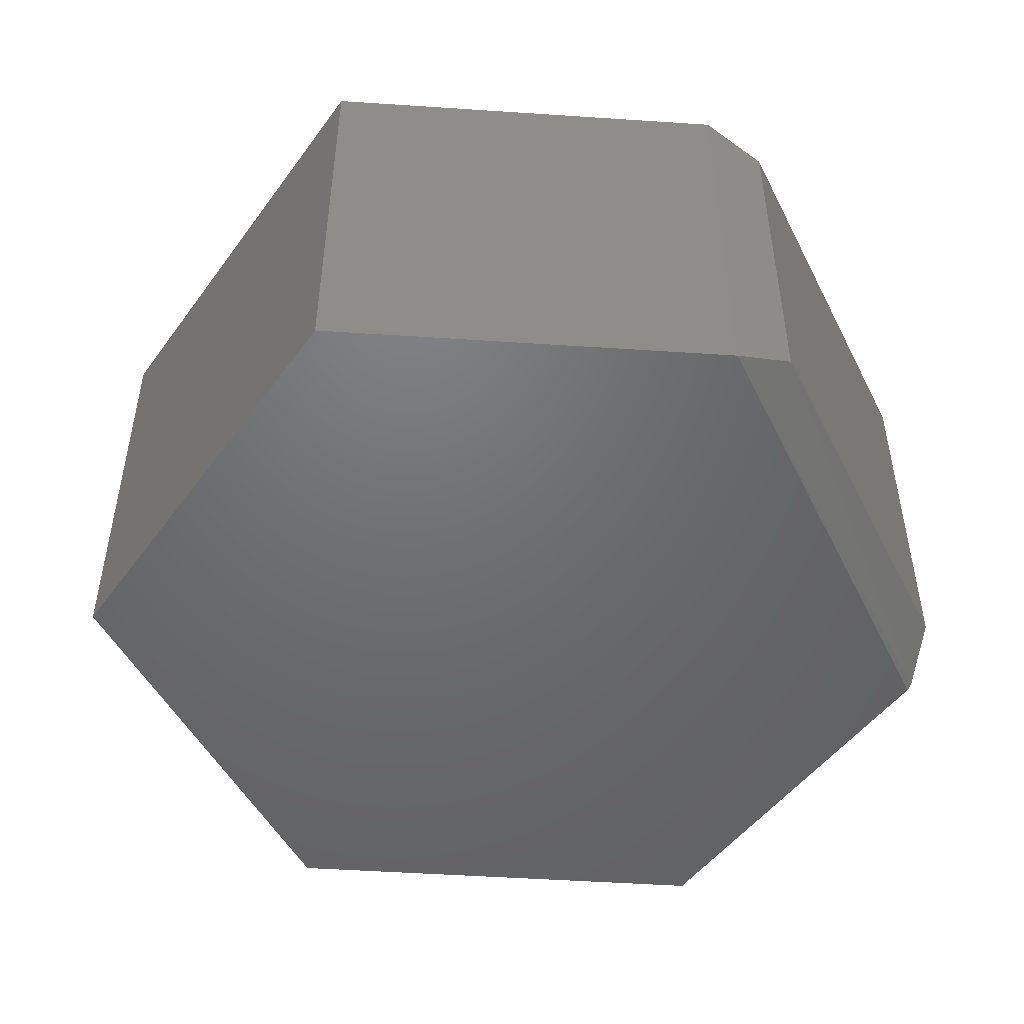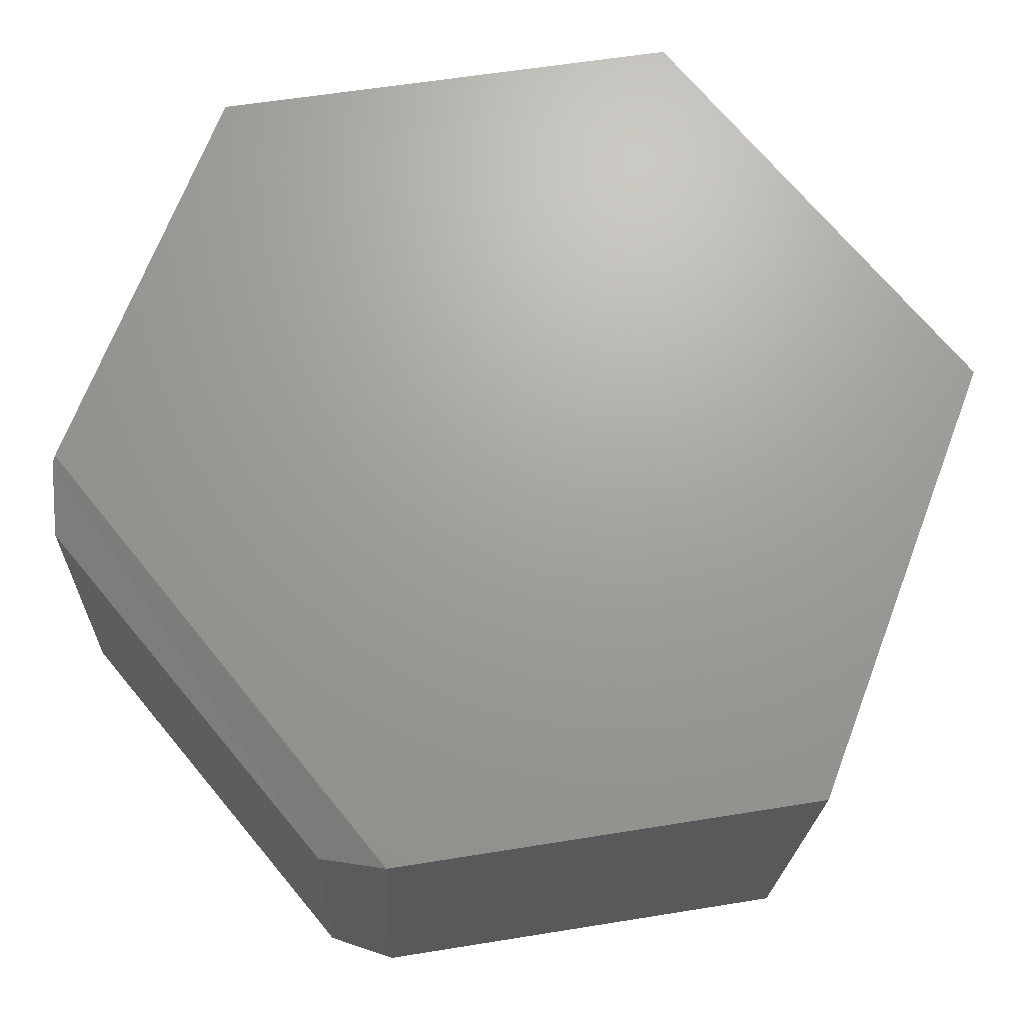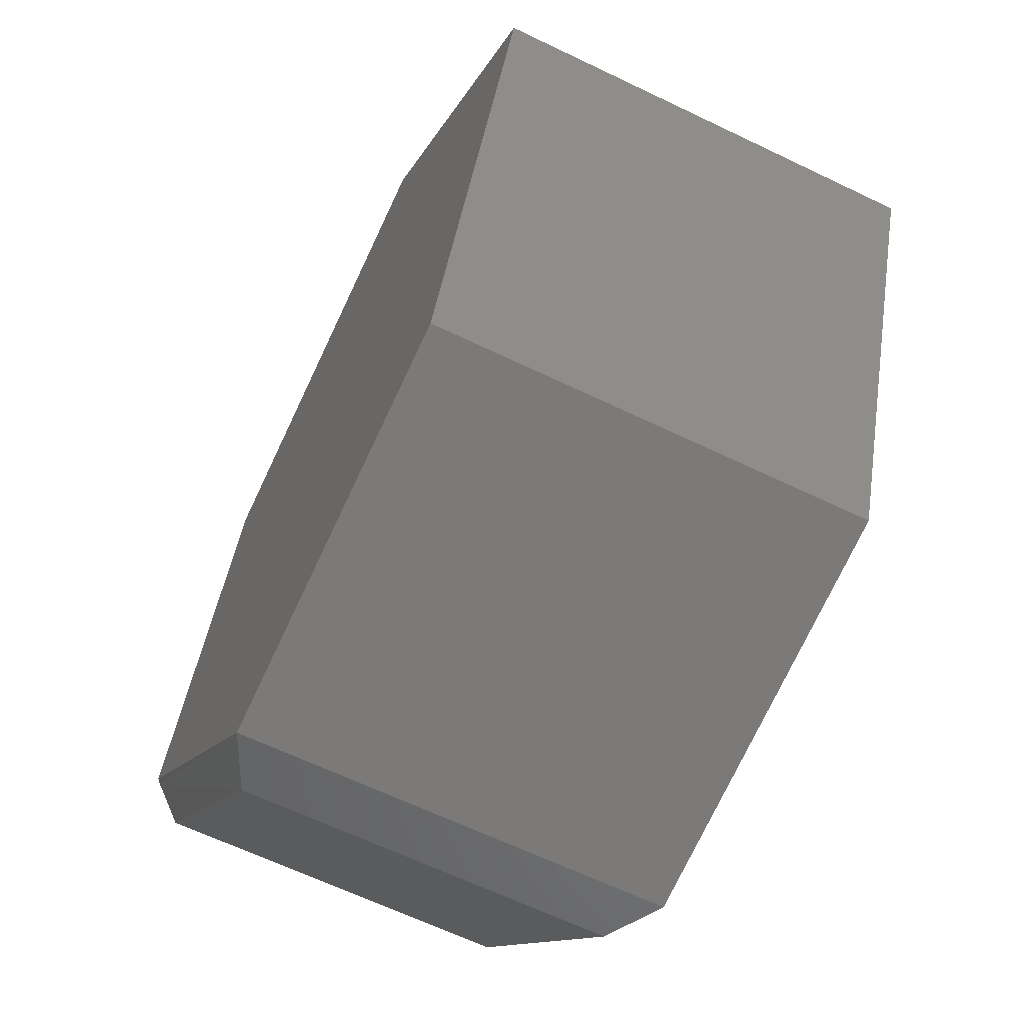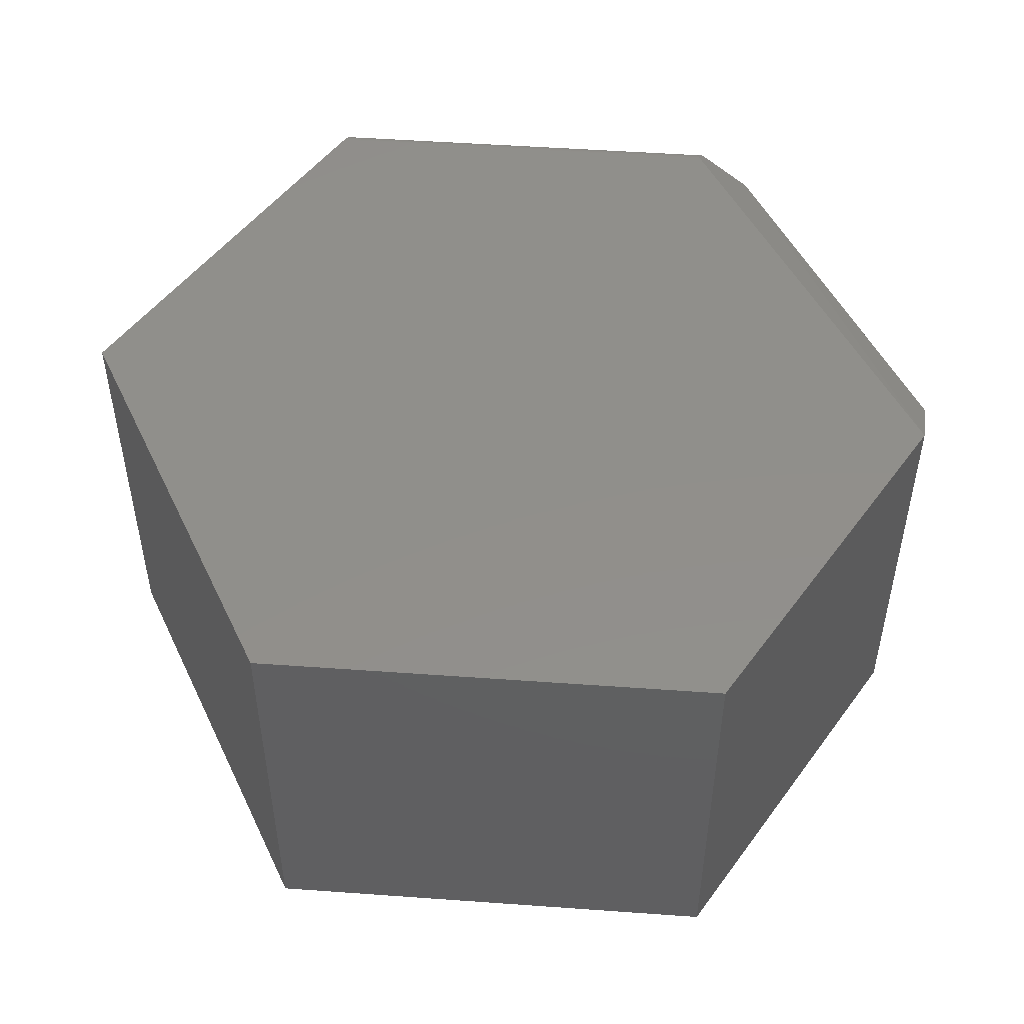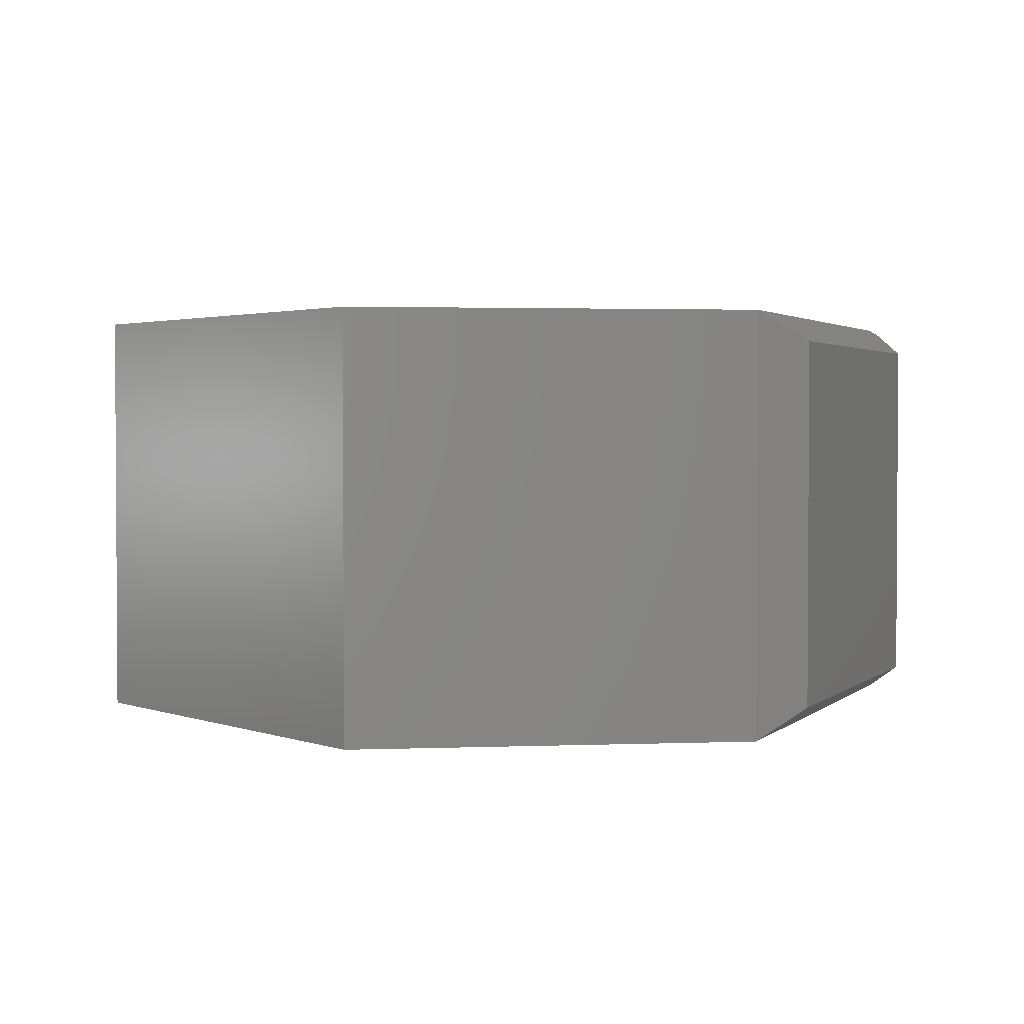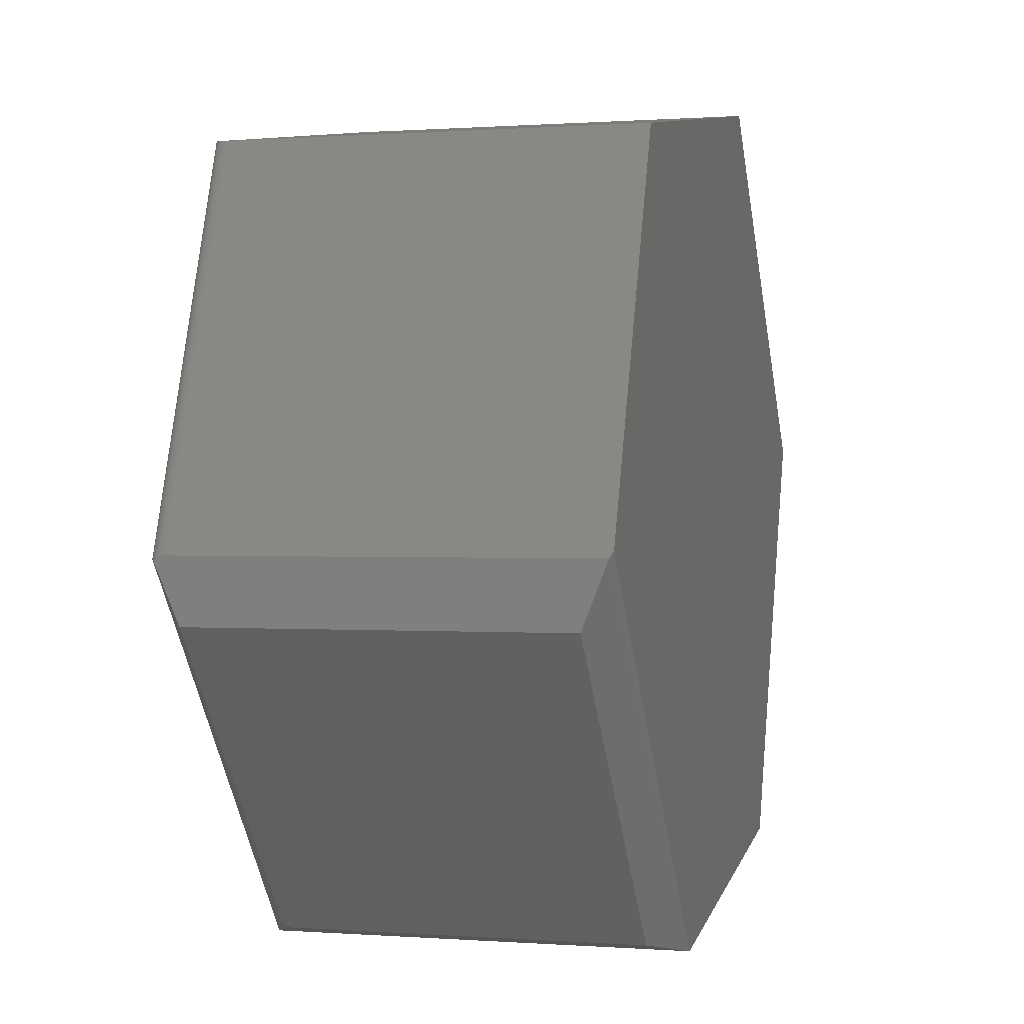
<metadata>
{"format":"stl","ext":"stl","renderer":"f3d","projection":"perspective","resolution":1024,"background":"white","views":[{"elev":-48.9,"azim":-13.7,"up":"+Z"},{"elev":-21.1,"azim":178.0,"up":"+Y"},{"elev":-64.8,"azim":-115.8,"up":"+Y"},{"elev":49.8,"azim":-64.7,"up":"+Z"},{"elev":2.2,"azim":-17.3,"up":"+Z"},{"elev":0.3,"azim":105.6,"up":"+Y"}]}
</metadata>
<code>
# stl→obj: 40 verts, 76 faces
v 0.4616 -0.103 0.4219
v 0.4616 -0.103 0.03125
v 0.465 -0.03512 0.004031
v 0.465 -0.03512 0.4375
v 0.4649 -0.0356 0.4399
v 0.4649 -0.03699 0.4423
v 0.4648 -0.03803 0.4434
v 0.4648 -0.03918 0.4444
v 0.4646 -0.04196 0.4463
v 0.4622 -0.04016 0.4484
v 0.4609 -0.03956 0.4493
v 0.4596 -0.03913 0.4501
v 0.4584 -0.03892 0.4508
v 0.4571 -0.03891 0.4515
v 0.4548 -0.03949 0.4525
v 0.4526 -0.04079 0.453
v 0.451 -0.04241 0.4531
v 0.1196 -0.4502 0.4531
v 0.1858 -0.4339 0.4219
v 0.2901 0.3819 0.4531
v -0.1658 0.4579 0.4531
v -0.4816 0.07895 0.4531
v -0.3079 -0.3789 0.4531
v 0.3079 0.3789 0
v 0.3079 0.3789 0.4375
v 0.4625 -0.02863 0
v 0.2982 0.3806 0.4514
v 0.3006 0.3802 0.4501
v 0.3077 0.379 0.4399
v -0.1658 0.4579 0
v 0.2929 0.3814 0.4529
v 0.2956 0.381 0.4523
v 0.3027 0.3798 0.4485
v 0.3045 0.3795 0.4467
v 0.3059 0.3793 0.4446
v 0.307 0.3791 0.4423
v -0.4816 0.07895 0
v 0.1196 -0.4502 0
v -0.3079 -0.3789 0
v 0.1858 -0.4339 0.03125
f 1 2 3
f 1 3 4
f 1 4 5
f 1 5 6
f 1 6 7
f 1 7 8
f 1 8 9
f 1 9 10
f 1 10 11
f 1 11 12
f 1 12 13
f 1 13 14
f 1 14 15
f 1 15 16
f 1 16 17
f 1 17 18
f 1 18 19
f 20 21 17
f 17 21 22
f 17 22 18
f 18 22 23
f 24 25 26
f 26 25 4
f 26 4 3
f 25 24 27
f 25 27 28
f 25 28 29
f 30 21 20
f 30 20 31
f 30 31 32
f 30 32 27
f 30 27 24
f 29 28 33
f 29 33 34
f 29 34 35
f 29 35 36
f 20 16 31
f 20 17 16
f 4 29 5
f 4 25 29
f 5 29 36
f 5 36 6
f 7 6 36
f 36 35 7
f 7 35 8
f 8 35 34
f 11 10 33
f 33 28 11
f 11 28 12
f 13 12 28
f 28 27 13
f 13 27 14
f 14 27 32
f 14 32 15
f 15 32 31
f 15 31 16
f 9 8 34
f 9 34 33
f 9 33 10
f 24 26 30
f 30 26 37
f 26 38 37
f 37 38 39
f 19 40 1
f 1 40 2
f 23 39 18
f 18 39 38
f 18 38 19
f 19 38 40
f 38 3 40
f 38 26 3
f 40 3 2
f 21 30 22
f 22 30 37
f 22 37 23
f 23 37 39

</code>
